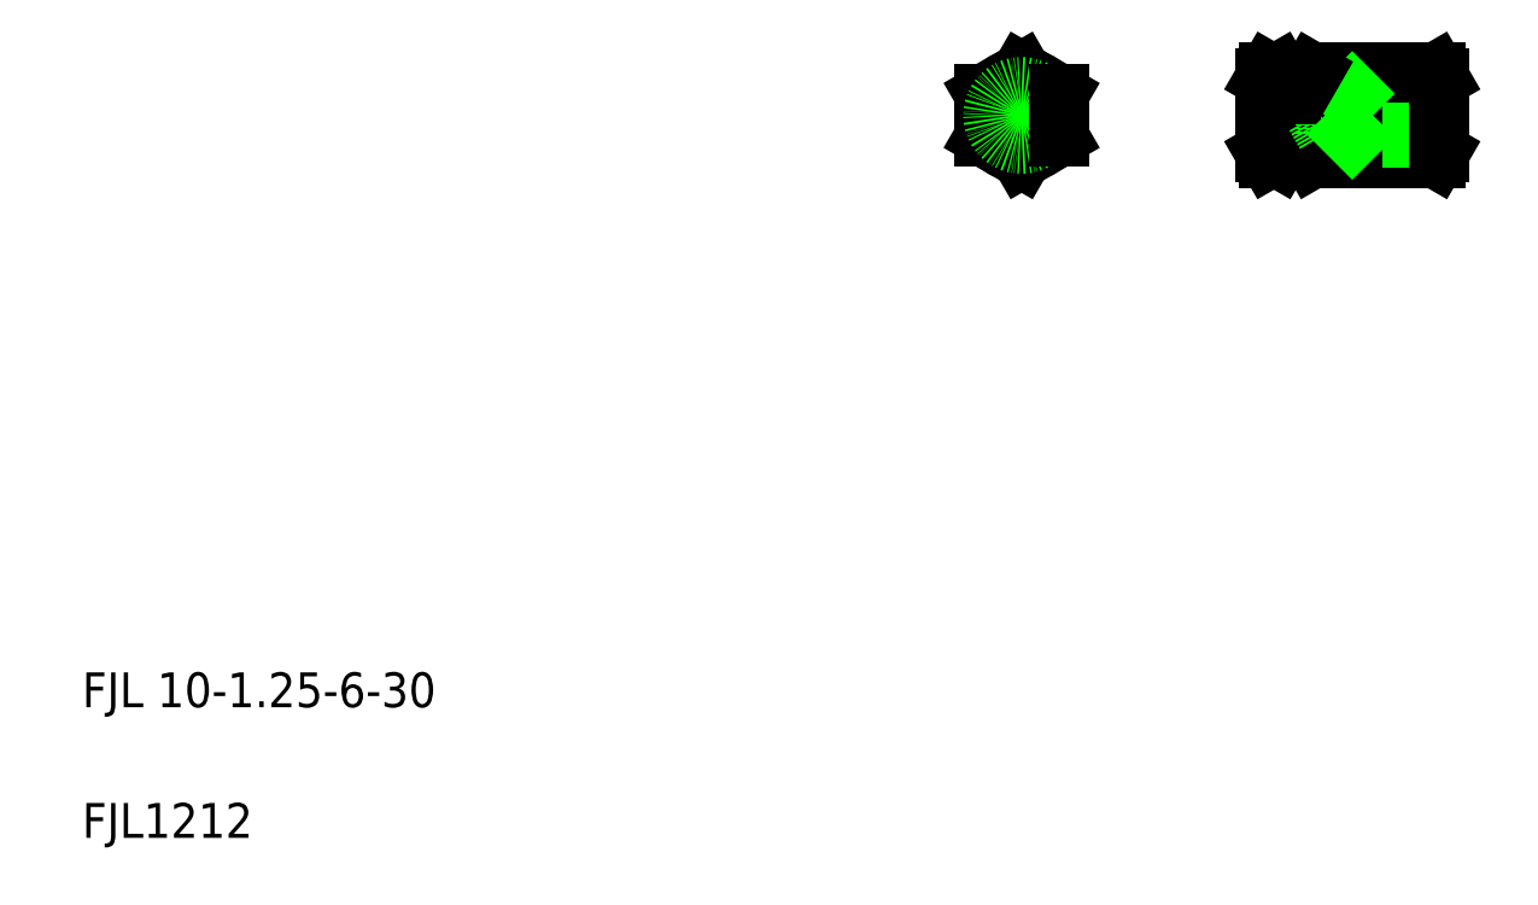
<metadata>
{"format":"dxf","ext":"dxf","renderer":"ezdxf+matplotlib","layout":"modelspace","background":"white","min_lineweight":24,"dpi":150}
</metadata>
<code>
0
SECTION
2
ENTITIES
0
LINE
8
CENTER
10
288.8
20
185.9
30
0
11
334.8
21
185.9
31
0
0
LINE
8
0
10
295.8
20
192.4
30
0
11
301.8
21
192.4
31
0
0
LINE
8
0
10
295.8
20
179.4
30
0
11
301.8
21
179.4
31
0
0
TEXT
8
0
10
20
20
50
30
0
40
8
1
FJL 10-1.25-6-30
0
TEXT
8
0
10
20
20
20
30
0
40
8
1
FJL1212
0
LINE
8
CENTER
10
235.8
20
199.2
30
0
11
235.8
21
172.6
31
0
0
LINE
8
0
10
244.3
20
181
30
0
11
235.8
21
176.1
31
0
0
LINE
8
0
10
235.8
20
176.1
30
0
11
227.3
21
181
31
0
0
LINE
8
CENTER
10
224.3
20
185.9
30
0
11
247.3
21
185.9
31
0
0
CIRCLE
8
0
10
235.8
20
185.9
30
0
40
8.5
0
LINE
8
0
10
235.8
20
195.7
30
0
11
227.3
21
190.8
31
0
0
LINE
8
0
10
227.3
20
190.8
30
0
11
227.3
21
181
31
0
0
LINE
8
0
10
235.8
20
195.7
30
0
11
244.3
21
190.8
31
0
0
CIRCLE
8
0
10
235.8
20
185.9
30
0
40
6.5
0
LINE
8
0
10
244.3
20
190.8
30
0
11
244.3
21
181
31
0
0
ARC
8
0
10
291.6
20
178.6
30
0
40
4.25
50
330
51
35.26
0
ARC
8
0
10
296.1
20
178.6
30
0
40
4.25
50
144.7
51
210
0
LINE
8
0
10
291.8
20
177.4
30
0
11
292.6
21
176.1
31
0
0
LINE
8
0
10
295.8
20
177.4
30
0
11
295
21
176.1
31
0
0
LINE
8
0
10
292.6
20
176.1
30
0
11
295
21
176.1
31
0
0
ARC
8
0
10
296.1
20
193.3
30
0
40
4.25
50
150
51
215.3
0
ARC
8
0
10
291.6
20
193.3
30
0
40
4.25
50
324.7
51
30
0
LINE
8
0
10
295.8
20
194.4
30
0
11
295.8
21
177.4
31
0
0
LINE
8
0
10
291.8
20
194.4
30
0
11
291.8
21
177.4
31
0
0
ARC
8
0
10
280
20
185.9
30
0
40
15.83
50
341.9
51
18.06
0
ARC
8
0
10
307.6
20
185.9
30
0
40
15.83
50
161.9
51
198.1
0
LINE
8
0
10
292.6
20
181
30
0
11
295
21
181
31
0
0
LINE
8
0
10
292.6
20
190.8
30
0
11
295
21
190.8
31
0
0
LINE
8
0
10
295.8
20
194.4
30
0
11
295
21
195.7
31
0
0
LINE
8
0
10
291.8
20
194.4
30
0
11
292.6
21
195.7
31
0
0
LINE
8
0
10
292.6
20
195.7
30
0
11
295
21
195.7
31
0
0
POLYLINE
8
0
66
     1
10
0
20
0
30
0
0
VERTEX
8
0
10
309.8
20
195.7
30
0
42
0.04552
0
VERTEX
8
0
10
309
20
194.1
30
0
42
0.04007
0
VERTEX
8
0
10
308.5
20
192.3
30
0
42
0.01589
0
VERTEX
8
0
10
308.3
20
190.5
30
0
42
0.02613
0
VERTEX
8
0
10
308.2
20
188.7
30
0
42
0.04616
0
VERTEX
8
0
10
308.3
20
186.8
30
0
42
0.02804
0
VERTEX
8
0
10
308.8
20
185.1
30
0
42
-0.01104
0
VERTEX
8
0
10
309.3
20
183.3
30
0
42
-0.03009
0
VERTEX
8
0
10
309.6
20
181.5
30
0
42
-0.04342
0
VERTEX
8
0
10
309.7
20
179.7
30
0
42
-0.04806
0
VERTEX
8
0
10
309.4
20
177.8
30
0
42
-0.05487
0
VERTEX
8
0
10
308.8
20
176.1
30
0
0
SEQEND
8
0
0
ARC
8
0
10
306.1
20
178.6
30
0
40
4.25
50
144.7
51
210
0
LINE
8
0
10
301.8
20
177.4
30
0
11
302.6
21
176.1
31
0
0
LINE
8
0
10
331.8
20
177.4
30
0
11
331
21
176.1
31
0
0
LINE
8
0
10
302.6
20
176.1
30
0
11
331
21
176.1
31
0
0
LINE
8
0
10
308.2
20
190.2
30
0
11
331.8
21
190.2
31
0
0
LINE
8
0
10
309.6
20
181.7
30
0
11
331.8
21
181.7
31
0
0
LINE
8
0
10
311.8
20
180.9
30
0
11
331.8
21
180.9
31
0
0
LINE
8
0
10
311.8
20
190.9
30
0
11
331.8
21
190.9
31
0
0
LINE
8
0
10
302.6
20
195.7
30
0
11
331
21
195.7
31
0
0
ARC
8
0
10
306.1
20
193.3
30
0
40
4.25
50
150
51
215.3
0
LINE
8
0
10
301.8
20
194.4
30
0
11
301.8
21
177.4
31
0
0
LINE
8
0
10
305.8
20
181.7
30
0
11
309.6
21
181.7
31
0
0
LINE
8
0
10
302.6
20
181
30
0
11
309.7
21
181
31
0
0
ARC
8
0
10
317.6
20
185.9
30
0
40
15.83
50
161.9
51
198.1
0
LINE
8
0
10
303.4
20
185.9
30
0
11
305.8
21
181.7
31
0
0
LINE
8
0
10
305.8
20
190.2
30
0
11
305.8
21
181.7
31
0
0
LINE
8
0
10
302.6
20
190.8
30
0
11
308.3
21
190.8
31
0
0
LINE
8
0
10
301.8
20
190.2
30
0
11
301.8
21
190.2
31
0
0
LINE
8
0
10
301.8
20
185.9
30
0
11
301.8
21
185.9
31
0
0
LINE
8
0
10
305.8
20
190.2
30
0
11
308.2
21
190.2
31
0
0
LINE
8
0
10
303.4
20
185.9
30
0
11
305.8
21
190.2
31
0
0
LINE
8
0
10
311.8
20
190.9
30
0
11
311.8
21
180.9
31
0
0
LINE
8
0
10
311.1
20
181.7
30
0
11
311.8
21
180.9
31
0
0
LINE
8
0
10
311.1
20
190.2
30
0
11
311.8
21
190.9
31
0
0
LINE
8
0
10
301.8
20
194.4
30
0
11
302.6
21
195.7
31
0
0
LINE
8
0
10
331.8
20
194.4
30
0
11
331.8
21
177.4
31
0
0
LINE
8
0
10
331.8
20
194.4
30
0
11
331
21
195.7
31
0
0
ENDSEC
0
EOF

</code>
